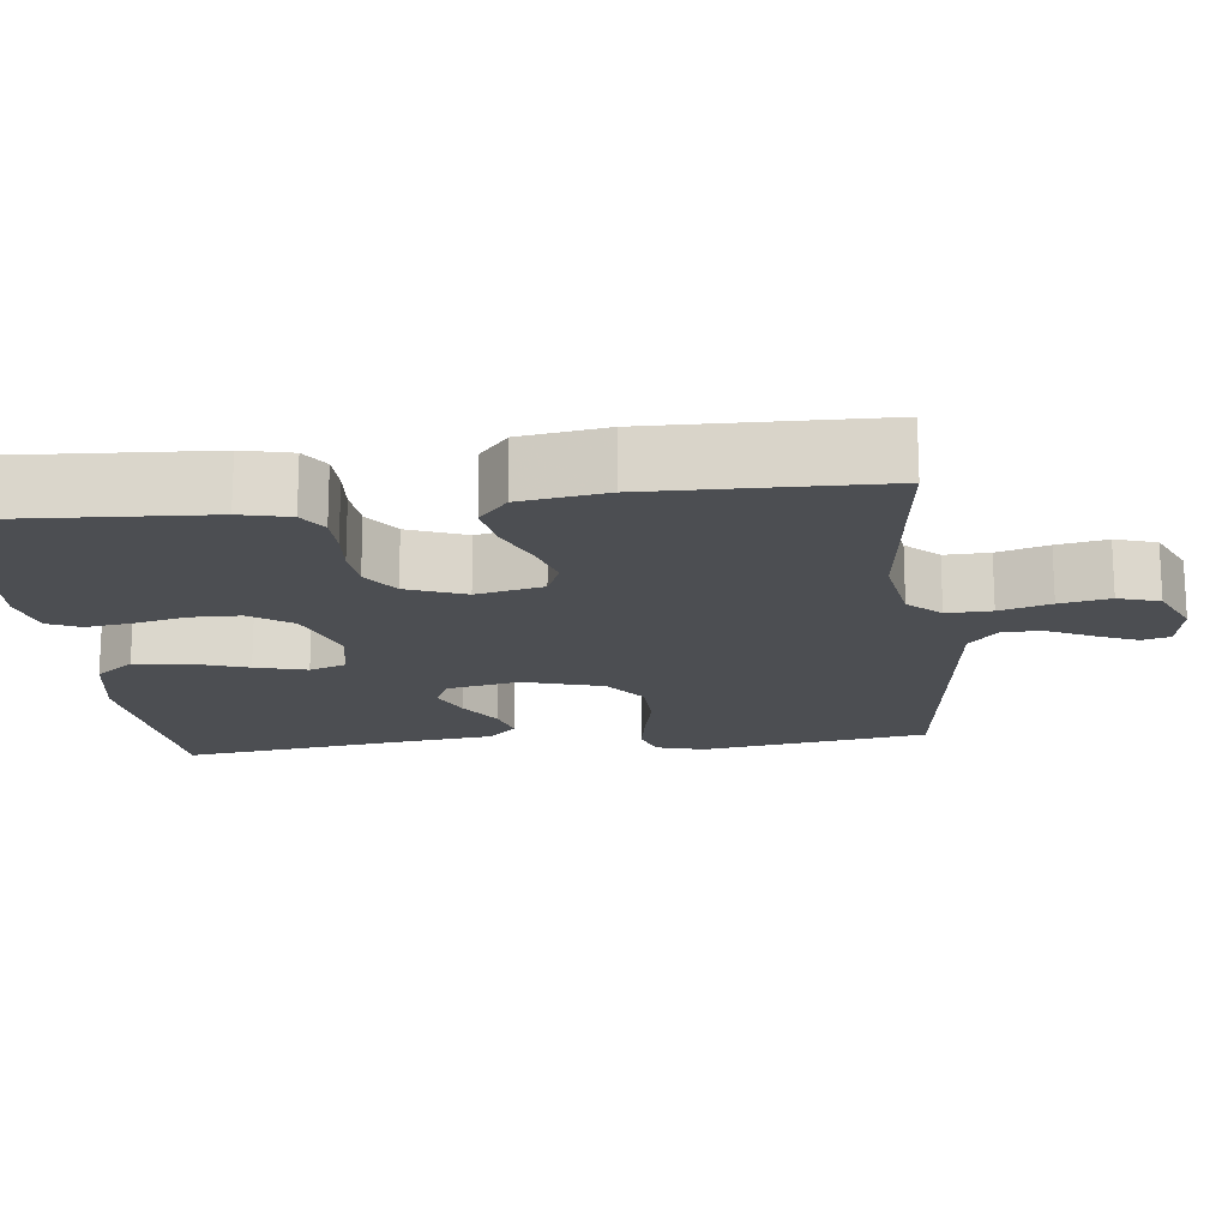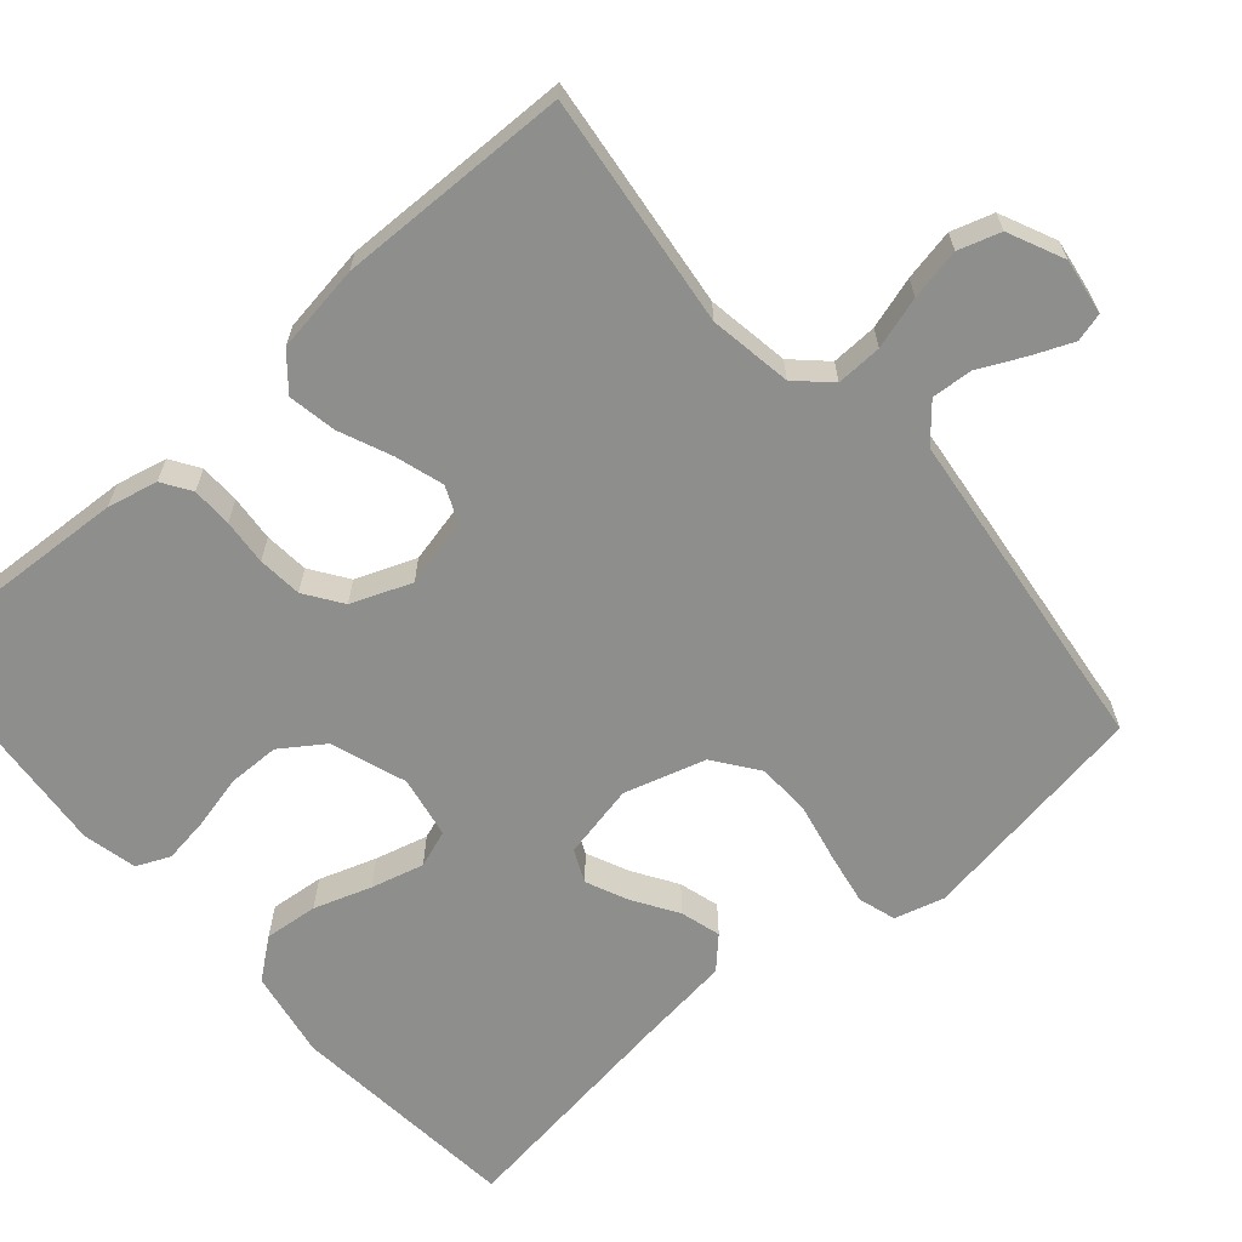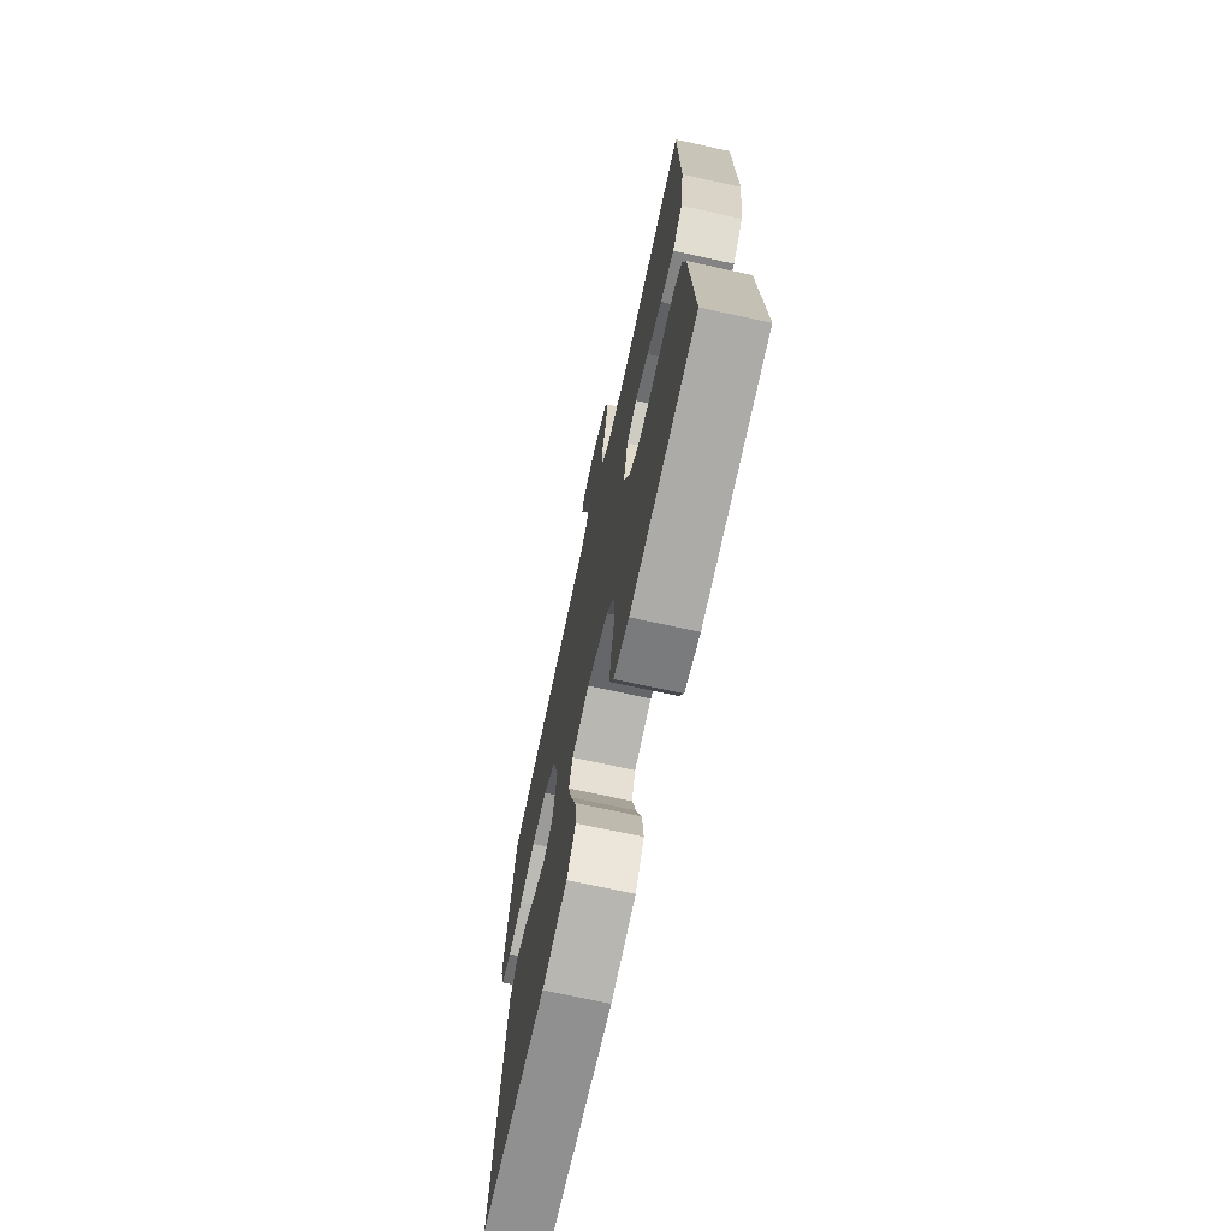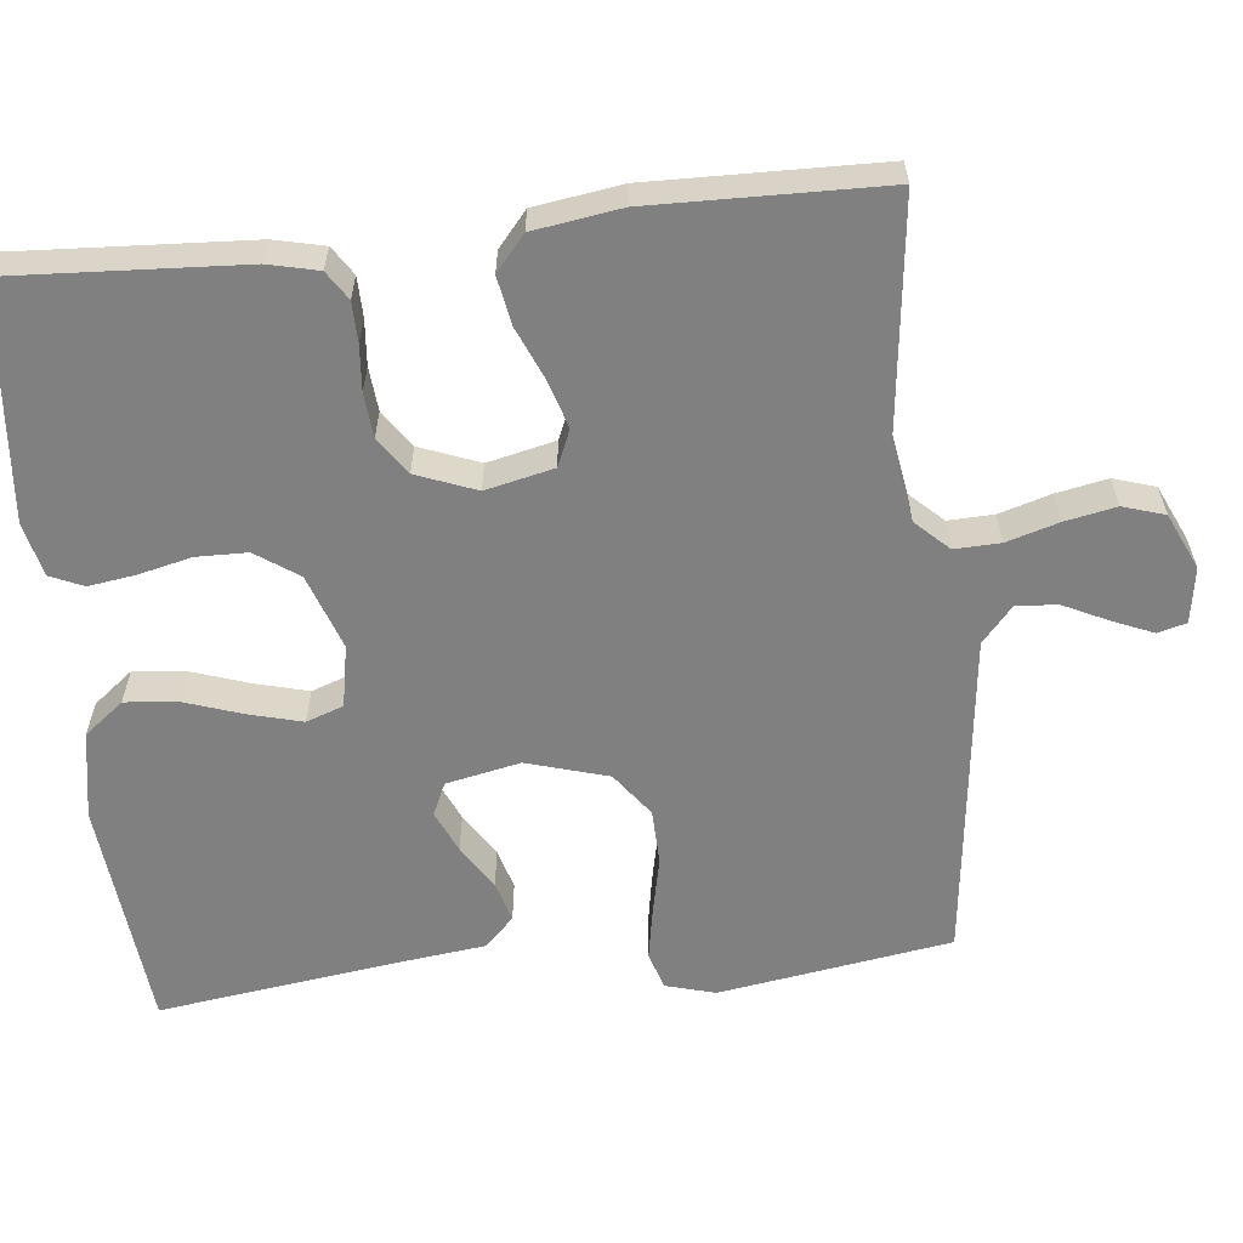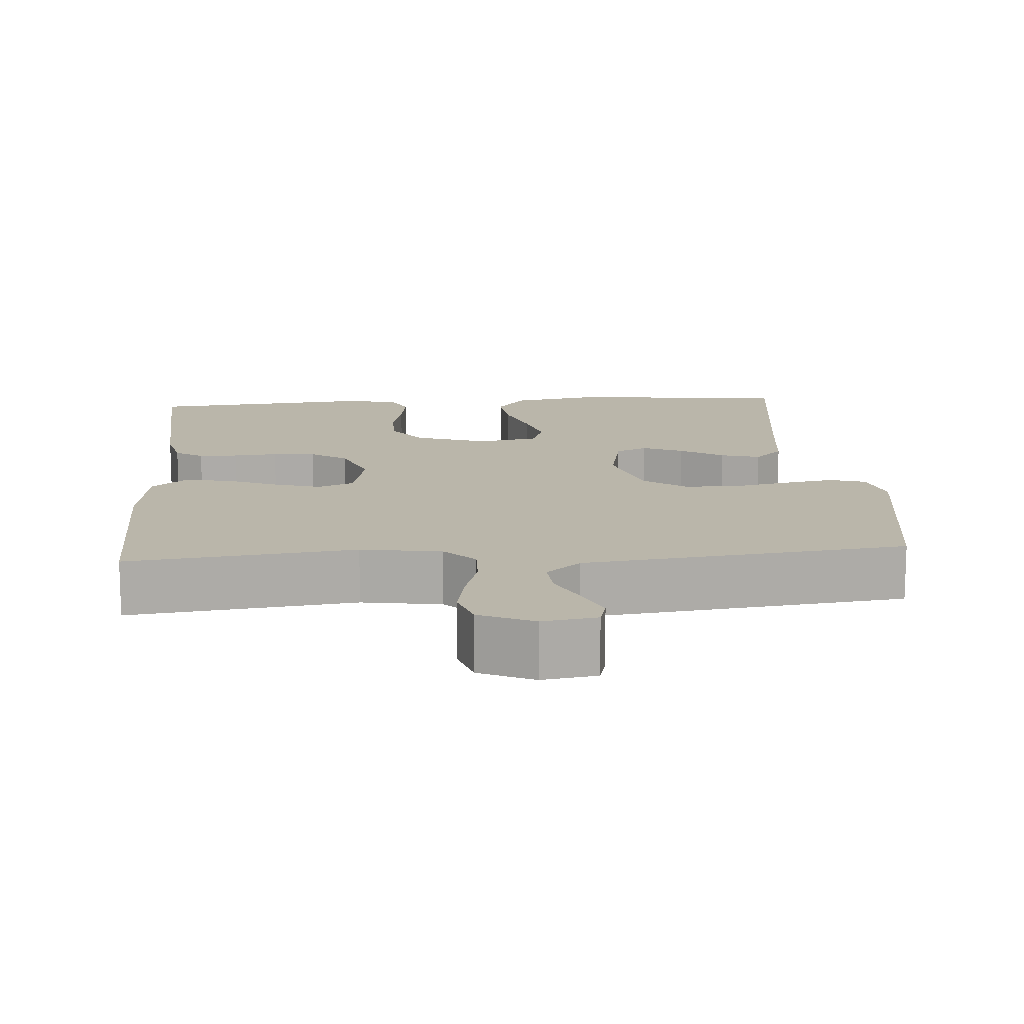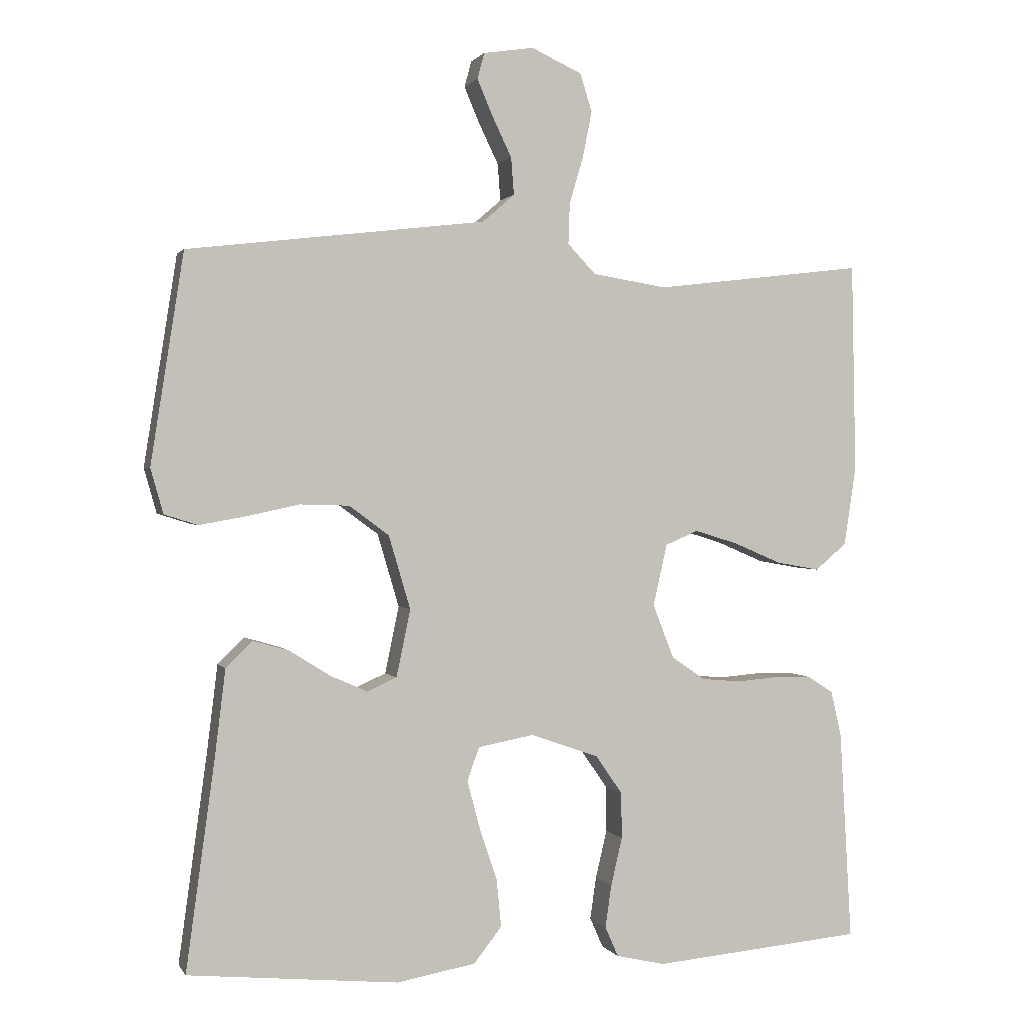
<metadata>
{"format":"obj","ext":"obj","renderer":"f3d","projection":"perspective","resolution":1024,"background":"white","views":[{"elev":-17.0,"azim":-83.5,"up":"+Y"},{"elev":-64.9,"azim":-49.0,"up":"+Y"},{"elev":-71.3,"azim":-102.3,"up":"+Z"},{"elev":-60.1,"azim":-83.9,"up":"+Y"},{"elev":13.8,"azim":-4.4,"up":"+Y"},{"elev":0.9,"azim":163.6,"up":"+Z"}]}
</metadata>
<code>
v 0.5 0.07 0.5
v 0.547 0.07 0.2
v 0.529 0.07 0.136
v 0.481 0.07 0.121
v 0.414 0.07 0.133
v 0.34 0.07 0.149
v 0.269 0.07 0.147
v 0.212 0.07 0.105
v 0.181 0.07 0
v 0.201 0.07 -0.096
v 0.243 0.07 -0.115
v 0.297 0.07 -0.091
v 0.354 0.07 -0.055
v 0.406 0.07 -0.04
v 0.444 0.07 -0.077
v 0.459 0.07 -0.2
v 0.5 0.07 -0.5
v 0.2 0.07 -0.529
v 0.087 0.07 -0.509
v 0.047 0.07 -0.458
v 0.054 0.07 -0.389
v 0.079 0.07 -0.315
v 0.097 0.07 -0.247
v 0.08 0.07 -0.199
v 0 0.07 -0.184
v -0.097 0.07 -0.218
v -0.135 0.07 -0.273
v -0.136 0.07 -0.339
v -0.12 0.07 -0.407
v -0.111 0.07 -0.468
v -0.13 0.07 -0.511
v -0.2 0.07 -0.527
v -0.5 0.07 -0.5
v -0.483 0.07 -0.2
v -0.468 0.07 -0.135
v -0.431 0.07 -0.111
v -0.379 0.07 -0.11
v -0.32 0.07 -0.115
v -0.263 0.07 -0.11
v -0.215 0.07 -0.077
v -0.185 0.07 0
v -0.205 0.07 0.088
v -0.252 0.07 0.108
v -0.314 0.07 0.089
v -0.382 0.07 0.06
v -0.444 0.07 0.049
v -0.489 0.07 0.087
v -0.506 0.07 0.2
v -0.5 0.07 0.5
v -0.2 0.07 0.464
v -0.094 0.07 0.481
v -0.054 0.07 0.523
v -0.056 0.07 0.582
v -0.076 0.07 0.649
v -0.089 0.07 0.715
v -0.072 0.07 0.769
v 0 0.07 0.802
v 0.072 0.07 0.791
v 0.082 0.07 0.754
v 0.06 0.07 0.702
v 0.032 0.07 0.644
v 0.028 0.07 0.591
v 0.074 0.07 0.551
v 0.2 0.07 0.536
v 0.5 0 0.5
v 0.547 0 0.2
v 0.529 0 0.136
v 0.481 0 0.121
v 0.414 0 0.133
v 0.34 0 0.149
v 0.269 0 0.147
v 0.212 0 0.105
v 0.181 0 0
v 0.201 0 -0.096
v 0.243 0 -0.115
v 0.297 0 -0.091
v 0.354 0 -0.055
v 0.406 0 -0.04
v 0.444 0 -0.077
v 0.459 0 -0.2
v 0.5 0 -0.5
v 0.2 0 -0.529
v 0.087 0 -0.509
v 0.047 0 -0.458
v 0.054 0 -0.389
v 0.079 0 -0.315
v 0.097 0 -0.247
v 0.08 0 -0.199
v 0 0 -0.184
v -0.097 0 -0.218
v -0.135 0 -0.273
v -0.136 0 -0.339
v -0.12 0 -0.407
v -0.111 0 -0.468
v -0.13 0 -0.511
v -0.2 0 -0.527
v -0.5 0 -0.5
v -0.483 0 -0.2
v -0.468 0 -0.135
v -0.431 0 -0.111
v -0.379 0 -0.11
v -0.32 0 -0.115
v -0.263 0 -0.11
v -0.215 0 -0.077
v -0.185 0 0
v -0.205 0 0.088
v -0.252 0 0.108
v -0.314 0 0.089
v -0.382 0 0.06
v -0.444 0 0.049
v -0.489 0 0.087
v -0.506 0 0.2
v -0.5 0 0.5
v -0.2 0 0.464
v -0.094 0 0.481
v -0.054 0 0.523
v -0.056 0 0.582
v -0.076 0 0.649
v -0.089 0 0.715
v -0.072 0 0.769
v 0 0 0.802
v 0.072 0 0.791
v 0.082 0 0.754
v 0.06 0 0.702
v 0.032 0 0.644
v 0.028 0 0.591
v 0.074 0 0.551
v 0.2 0 0.536
f 4 5 6
f 3 4 6
f 2 3 6
f 1 2 6
f 64 1 6
f 63 64 6
f 62 63 6 7
f 59 60 61
f 58 59 61
f 57 58 61
f 56 57 61
f 55 56 61
f 54 55 61
f 53 54 61
f 52 53 61 62
f 62 7 8
f 52 62 8
f 51 52 8
f 48 49 50
f 47 48 50
f 46 47 50
f 45 46 50
f 44 45 50
f 43 44 50 51
f 51 8 9
f 43 51 9
f 42 43 9
f 36 37 38
f 35 36 38
f 34 35 38
f 33 34 38
f 32 33 38
f 31 32 38
f 30 31 38
f 29 30 38
f 28 29 38
f 27 28 38 39
f 26 27 39 40
f 20 21 22
f 19 20 22
f 18 19 22
f 17 18 22
f 16 17 22
f 16 22 23
f 15 16 23
f 14 15 23
f 13 14 23
f 12 13 23
f 11 12 23 24
f 41 42 9 10
f 40 41 10
f 26 40 10
f 25 26 10
f 10 11 24 25
f 70 69 68
f 70 68 67
f 70 67 66
f 70 66 65
f 70 65 128
f 70 128 127
f 71 70 127 126
f 125 124 123
f 125 123 122
f 125 122 121
f 125 121 120
f 125 120 119
f 125 119 118
f 125 118 117
f 126 125 117 116
f 72 71 126
f 72 126 116
f 72 116 115
f 114 113 112
f 114 112 111
f 114 111 110
f 114 110 109
f 114 109 108
f 115 114 108 107
f 73 72 115
f 73 115 107
f 73 107 106
f 102 101 100
f 102 100 99
f 102 99 98
f 102 98 97
f 102 97 96
f 102 96 95
f 102 95 94
f 102 94 93
f 102 93 92
f 103 102 92 91
f 104 103 91 90
f 86 85 84
f 86 84 83
f 86 83 82
f 86 82 81
f 86 81 80
f 87 86 80
f 87 80 79
f 87 79 78
f 87 78 77
f 87 77 76
f 88 87 76 75
f 74 73 106 105
f 74 105 104
f 74 104 90
f 74 90 89
f 89 88 75 74
f 1 65 66 2
f 2 66 67 3
f 3 67 68 4
f 4 68 69 5
f 5 69 70 6
f 6 70 71 7
f 7 71 72 8
f 8 72 73 9
f 9 73 74 10
f 10 74 75 11
f 11 75 76 12
f 12 76 77 13
f 13 77 78 14
f 14 78 79 15
f 15 79 80 16
f 16 80 81 17
f 17 81 82 18
f 18 82 83 19
f 19 83 84 20
f 20 84 85 21
f 21 85 86 22
f 22 86 87 23
f 23 87 88 24
f 24 88 89 25
f 25 89 90 26
f 26 90 91 27
f 27 91 92 28
f 28 92 93 29
f 29 93 94 30
f 30 94 95 31
f 31 95 96 32
f 32 96 97 33
f 33 97 98 34
f 34 98 99 35
f 35 99 100 36
f 36 100 101 37
f 37 101 102 38
f 38 102 103 39
f 39 103 104 40
f 40 104 105 41
f 41 105 106 42
f 42 106 107 43
f 43 107 108 44
f 44 108 109 45
f 45 109 110 46
f 46 110 111 47
f 47 111 112 48
f 48 112 113 49
f 49 113 114 50
f 50 114 115 51
f 51 115 116 52
f 52 116 117 53
f 53 117 118 54
f 54 118 119 55
f 55 119 120 56
f 56 120 121 57
f 57 121 122 58
f 58 122 123 59
f 59 123 124 60
f 60 124 125 61
f 61 125 126 62
f 62 126 127 63
f 63 127 128 64
f 64 128 65 1

</code>
